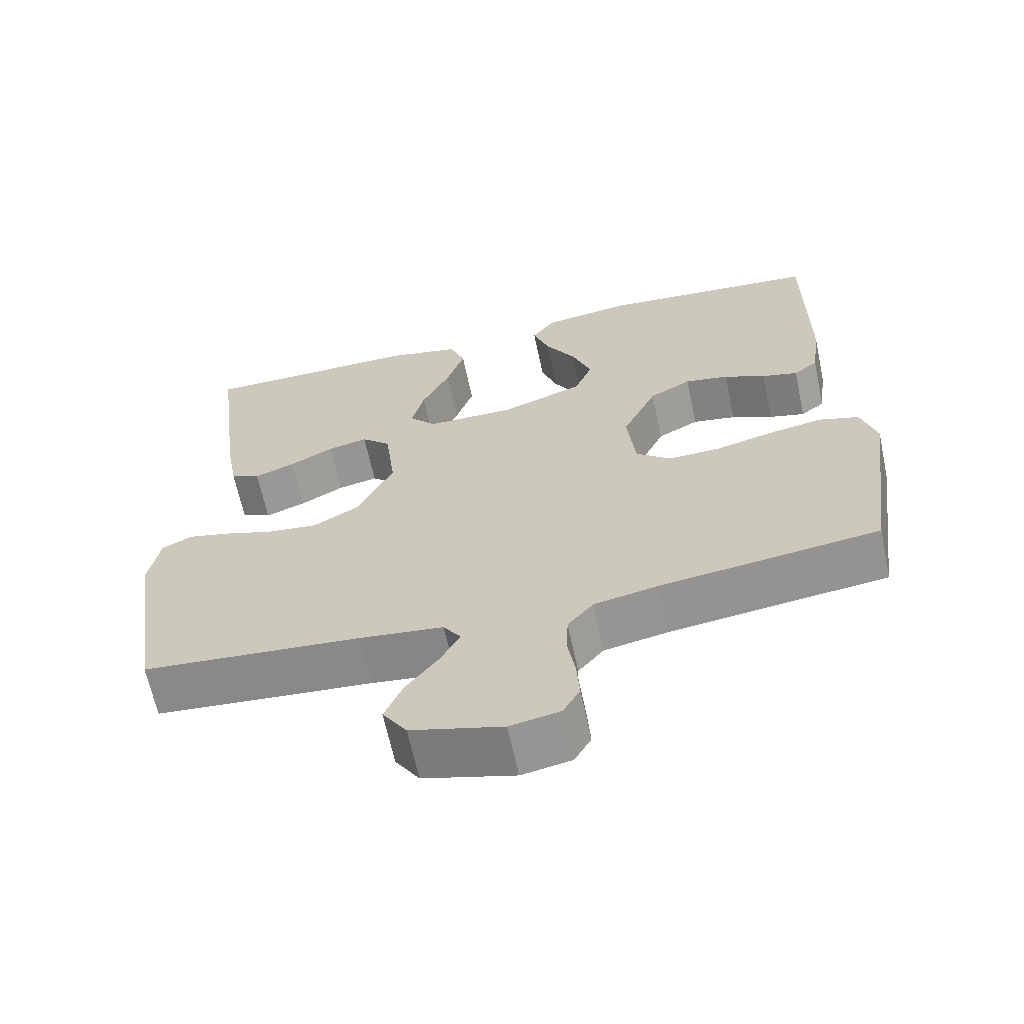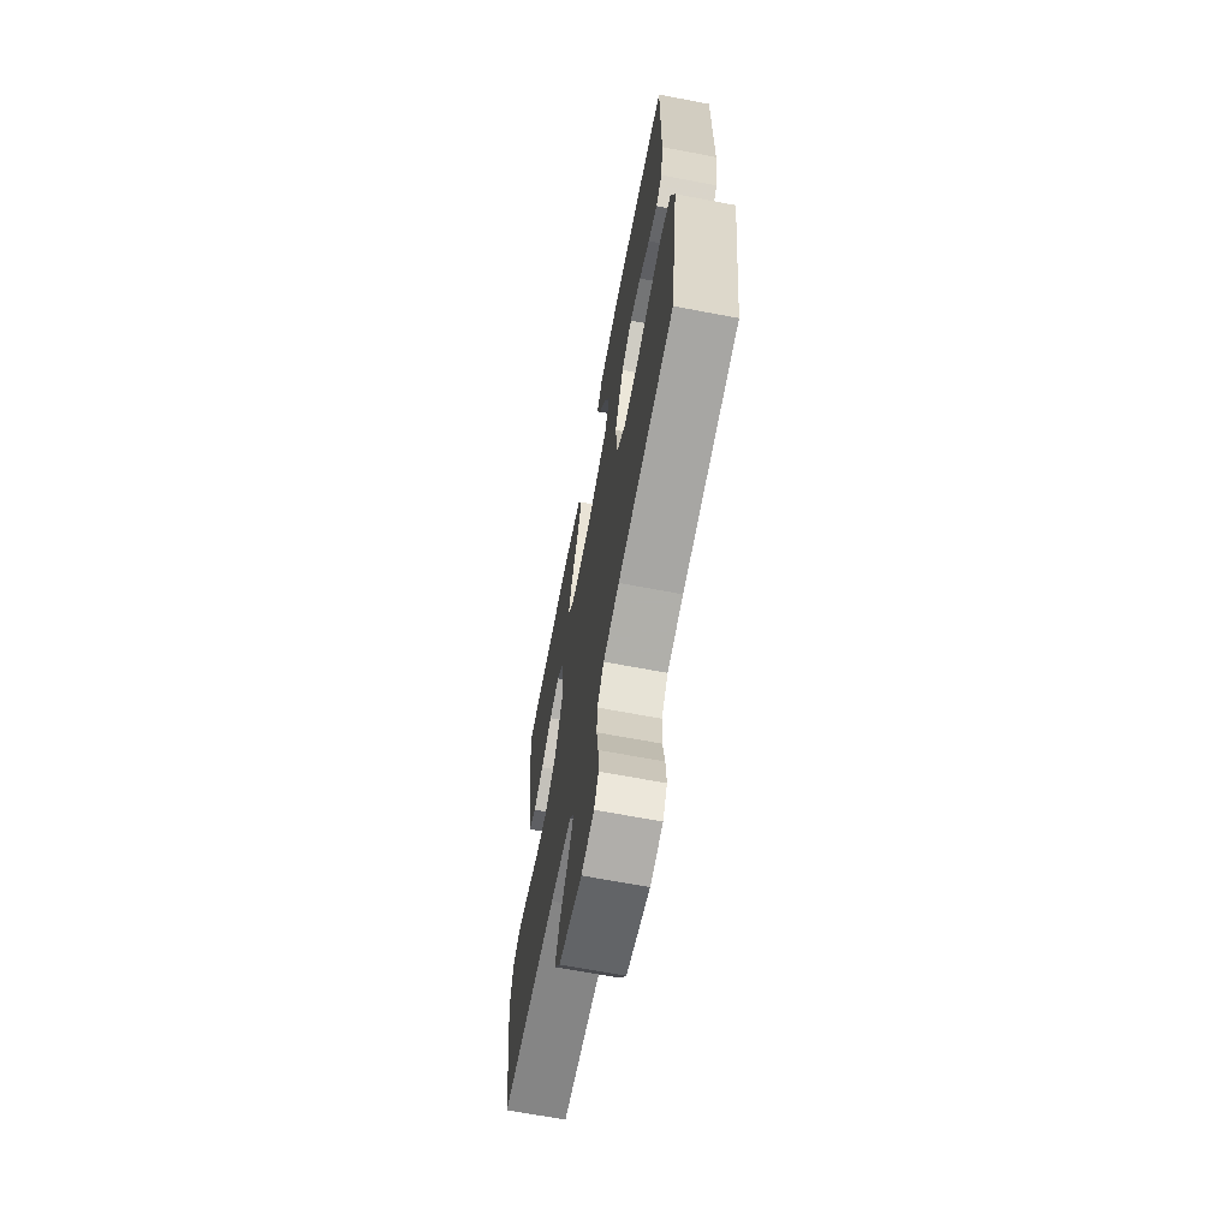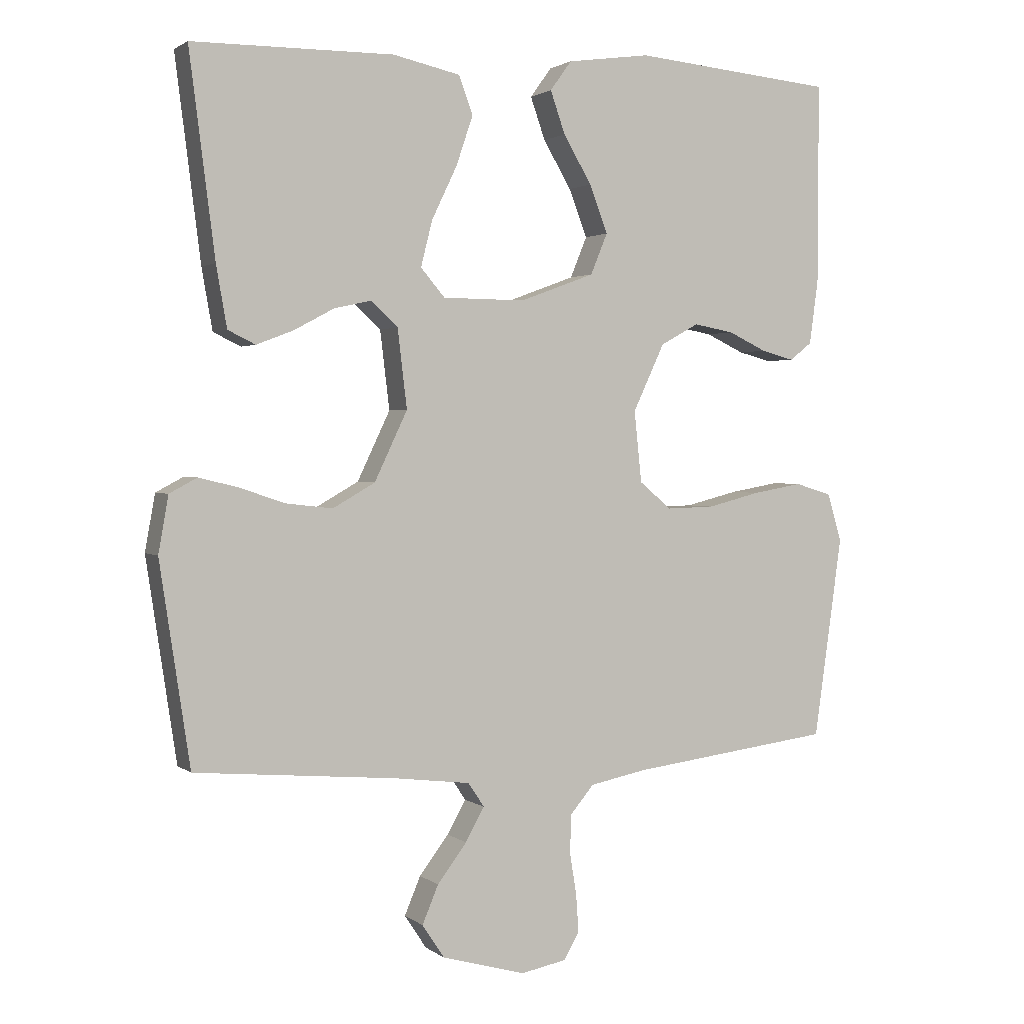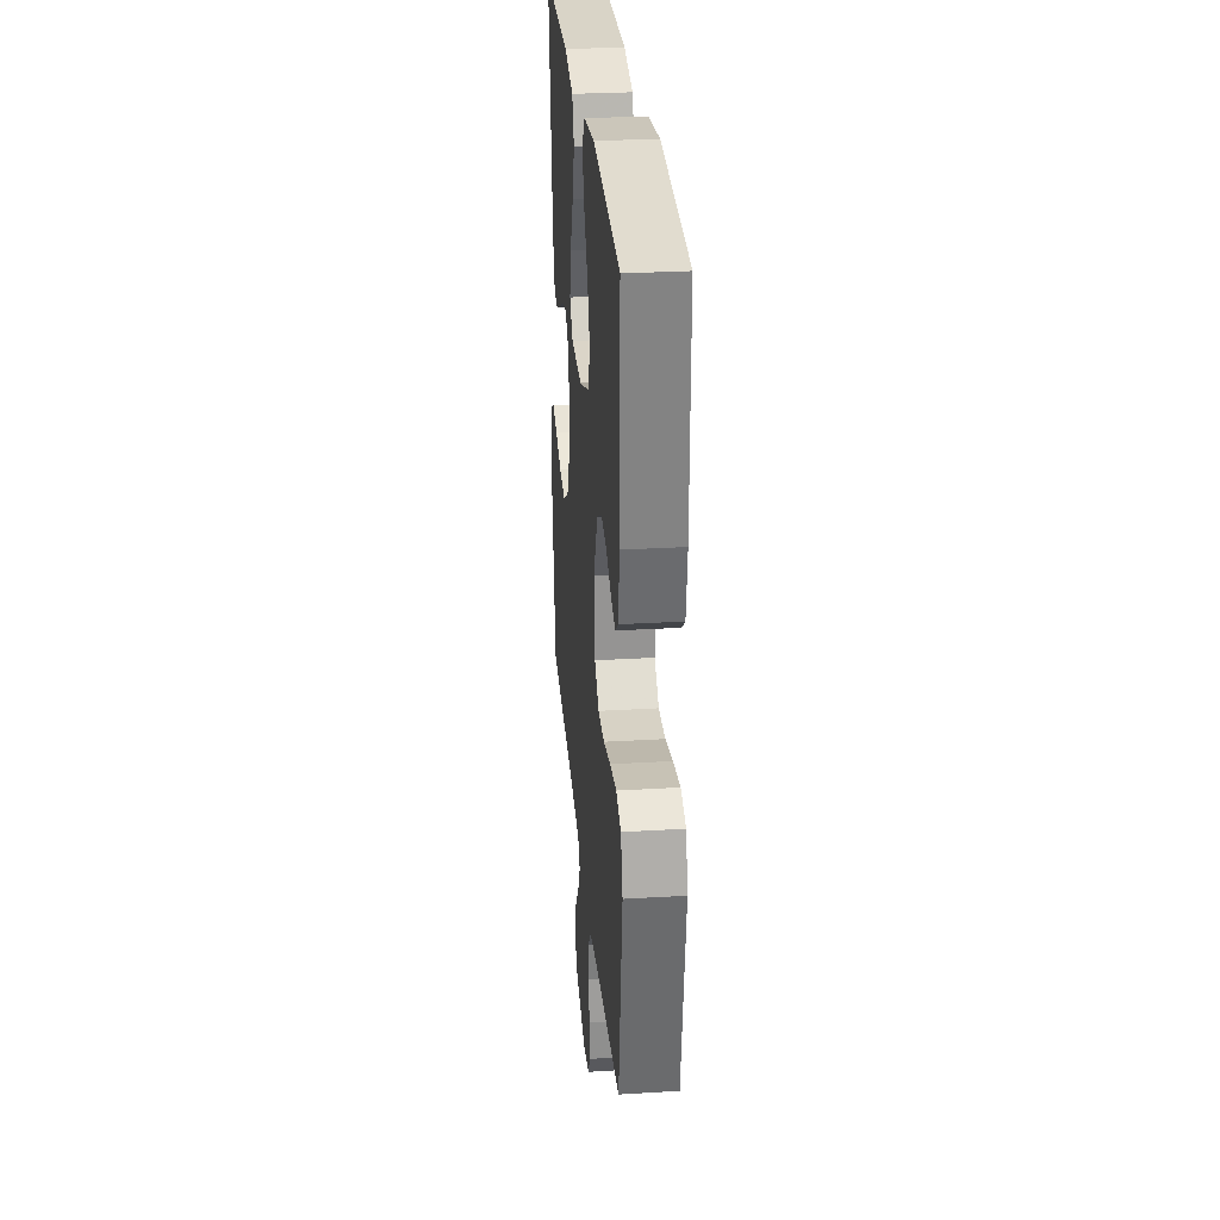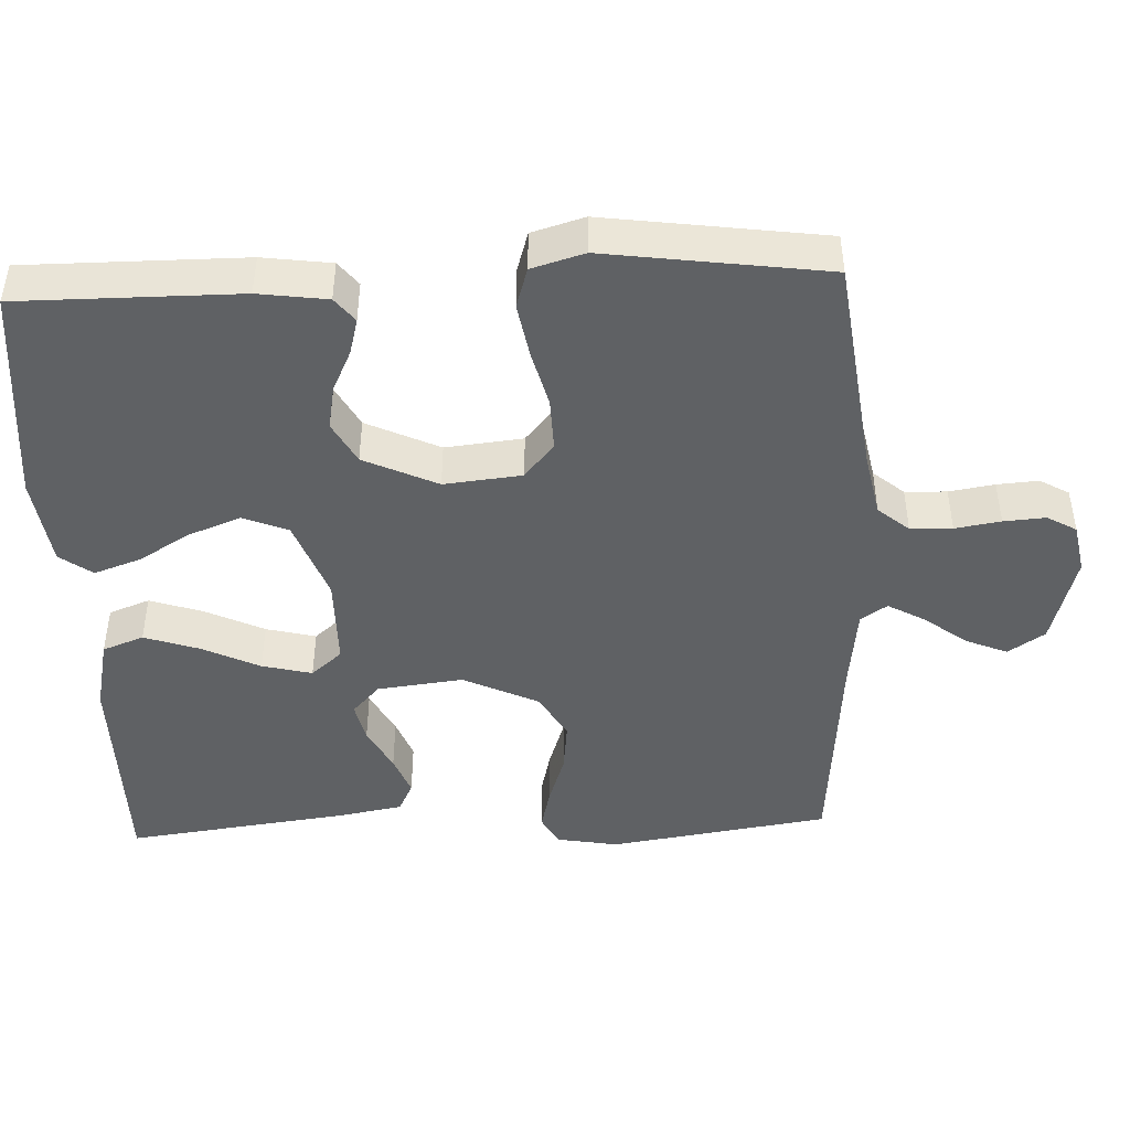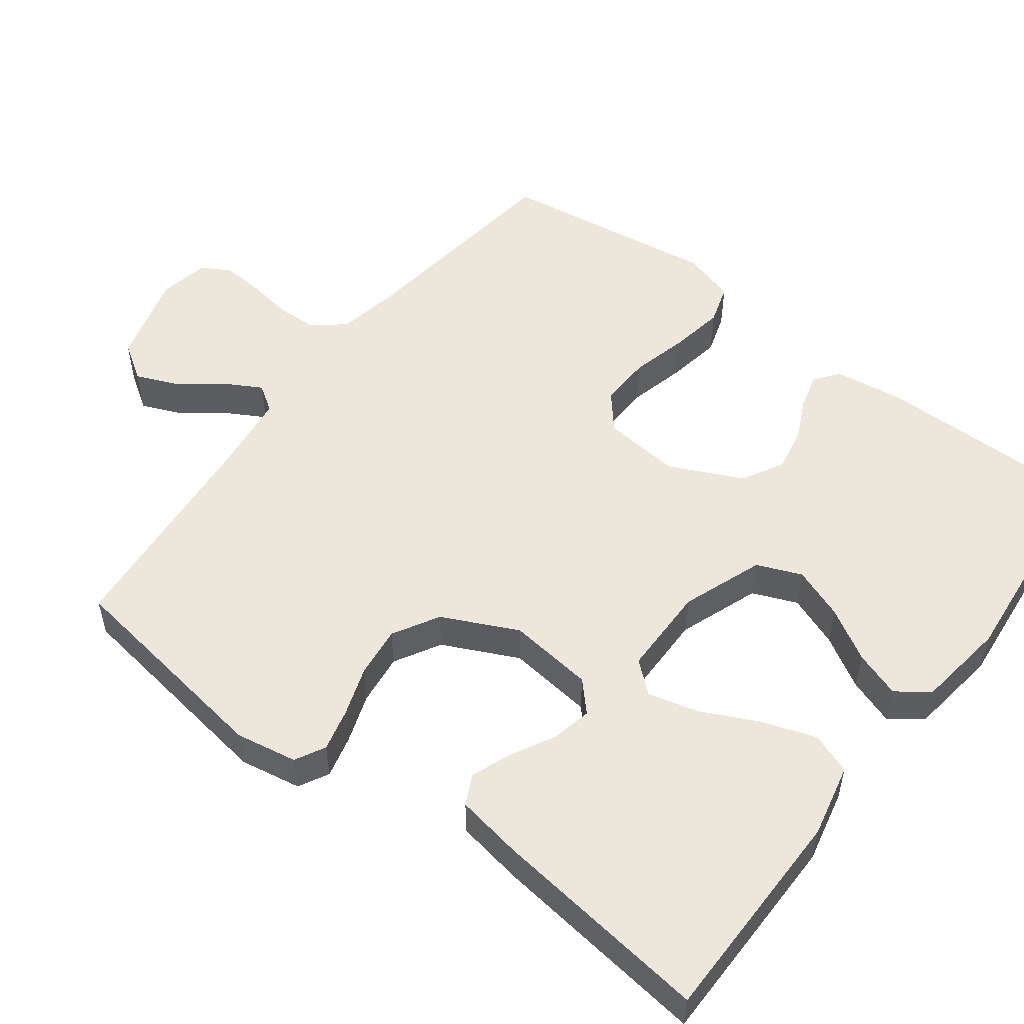
<metadata>
{"format":"obj","ext":"obj","renderer":"f3d","projection":"perspective","resolution":1024,"background":"white","views":[{"elev":-64.8,"azim":12.0,"up":"+Z"},{"elev":-66.8,"azim":79.2,"up":"+Z"},{"elev":1.9,"azim":-24.0,"up":"+Z"},{"elev":29.1,"azim":84.9,"up":"+Z"},{"elev":-45.5,"azim":92.5,"up":"+Y"},{"elev":52.9,"azim":-53.0,"up":"+Y"}]}
</metadata>
<code>
v 0.5 0.07 0.5
v 0.499 0.07 0.2
v 0.486 0.07 0.106
v 0.453 0.07 0.08
v 0.404 0.07 0.093
v 0.347 0.07 0.12
v 0.287 0.07 0.131
v 0.23 0.07 0.1
v 0.183 0.07 0
v 0.194 0.07 -0.106
v 0.242 0.07 -0.146
v 0.313 0.07 -0.144
v 0.392 0.07 -0.124
v 0.466 0.07 -0.111
v 0.521 0.07 -0.128
v 0.542 0.07 -0.2
v 0.5 0.07 -0.5
v 0.2 0.07 -0.538
v 0.114 0.07 -0.555
v 0.079 0.07 -0.597
v 0.077 0.07 -0.654
v 0.087 0.07 -0.716
v 0.091 0.07 -0.773
v 0.068 0.07 -0.813
v 0 0.07 -0.826
v -0.125 0.07 -0.791
v -0.158 0.07 -0.741
v -0.134 0.07 -0.684
v -0.09 0.07 -0.626
v -0.062 0.07 -0.576
v -0.086 0.07 -0.54
v -0.2 0.07 -0.526
v -0.5 0.07 -0.5
v -0.545 0.07 -0.2
v -0.53 0.07 -0.116
v -0.489 0.07 -0.094
v -0.431 0.07 -0.108
v -0.363 0.07 -0.131
v -0.293 0.07 -0.139
v -0.23 0.07 -0.103
v -0.181 0.07 0
v -0.195 0.07 0.117
v -0.235 0.07 0.154
v -0.29 0.07 0.142
v -0.35 0.07 0.11
v -0.405 0.07 0.089
v -0.446 0.07 0.109
v -0.462 0.07 0.2
v -0.5 0.07 0.5
v -0.2 0.07 0.502
v -0.1 0.07 0.48
v -0.079 0.07 0.424
v -0.104 0.07 0.35
v -0.142 0.07 0.271
v -0.159 0.07 0.203
v -0.123 0.07 0.161
v 0 0.07 0.16
v 0.111 0.07 0.201
v 0.136 0.07 0.262
v 0.109 0.07 0.333
v 0.067 0.07 0.404
v 0.045 0.07 0.467
v 0.077 0.07 0.511
v 0.2 0.07 0.528
v 0.5 0 0.5
v 0.499 0 0.2
v 0.486 0 0.106
v 0.453 0 0.08
v 0.404 0 0.093
v 0.347 0 0.12
v 0.287 0 0.131
v 0.23 0 0.1
v 0.183 0 0
v 0.194 0 -0.106
v 0.242 0 -0.146
v 0.313 0 -0.144
v 0.392 0 -0.124
v 0.466 0 -0.111
v 0.521 0 -0.128
v 0.542 0 -0.2
v 0.5 0 -0.5
v 0.2 0 -0.538
v 0.114 0 -0.555
v 0.079 0 -0.597
v 0.077 0 -0.654
v 0.087 0 -0.716
v 0.091 0 -0.773
v 0.068 0 -0.813
v 0 0 -0.826
v -0.125 0 -0.791
v -0.158 0 -0.741
v -0.134 0 -0.684
v -0.09 0 -0.626
v -0.062 0 -0.576
v -0.086 0 -0.54
v -0.2 0 -0.526
v -0.5 0 -0.5
v -0.545 0 -0.2
v -0.53 0 -0.116
v -0.489 0 -0.094
v -0.431 0 -0.108
v -0.363 0 -0.131
v -0.293 0 -0.139
v -0.23 0 -0.103
v -0.181 0 0
v -0.195 0 0.117
v -0.235 0 0.154
v -0.29 0 0.142
v -0.35 0 0.11
v -0.405 0 0.089
v -0.446 0 0.109
v -0.462 0 0.2
v -0.5 0 0.5
v -0.2 0 0.502
v -0.1 0 0.48
v -0.079 0 0.424
v -0.104 0 0.35
v -0.142 0 0.271
v -0.159 0 0.203
v -0.123 0 0.161
v 0 0 0.16
v 0.111 0 0.201
v 0.136 0 0.262
v 0.109 0 0.333
v 0.067 0 0.404
v 0.045 0 0.467
v 0.077 0 0.511
v 0.2 0 0.528
f 60 61 62 63
f 59 60 63 64
f 51 52 53 54
f 51 54 55
f 50 51 55
f 49 50 55
f 48 49 55 56
f 44 45 46 47
f 43 44 47 48
f 35 36 37 38
f 35 38 39
f 32 33 34 35
f 31 32 35 39
f 30 31 39 40
f 26 27 28 29
f 26 29 30
f 25 26 30
f 24 25 30
f 21 22 23 24
f 20 21 24 30
f 19 20 30 40
f 15 16 17 18
f 12 13 14 15
f 12 15 18 19
f 3 4 5 6
f 3 6 7
f 2 3 7
f 59 64 1 2
f 58 59 2 7
f 57 58 7 8
f 56 57 8 9
f 43 48 56
f 42 43 56 9
f 41 42 9 10
f 40 41 10 11
f 19 40 11
f 11 12 19
f 127 126 125 124
f 128 127 124 123
f 118 117 116 115
f 119 118 115
f 119 115 114
f 119 114 113
f 120 119 113 112
f 111 110 109 108
f 112 111 108 107
f 102 101 100 99
f 103 102 99
f 99 98 97 96
f 103 99 96 95
f 104 103 95 94
f 93 92 91 90
f 94 93 90
f 94 90 89
f 94 89 88
f 88 87 86 85
f 94 88 85 84
f 104 94 84 83
f 82 81 80 79
f 79 78 77 76
f 83 82 79 76
f 70 69 68 67
f 71 70 67
f 71 67 66
f 66 65 128 123
f 71 66 123 122
f 72 71 122 121
f 73 72 121 120
f 120 112 107
f 73 120 107 106
f 74 73 106 105
f 75 74 105 104
f 75 104 83
f 83 76 75
f 1 65 66 2
f 2 66 67 3
f 3 67 68 4
f 4 68 69 5
f 5 69 70 6
f 6 70 71 7
f 7 71 72 8
f 8 72 73 9
f 9 73 74 10
f 10 74 75 11
f 11 75 76 12
f 12 76 77 13
f 13 77 78 14
f 14 78 79 15
f 15 79 80 16
f 16 80 81 17
f 17 81 82 18
f 18 82 83 19
f 19 83 84 20
f 20 84 85 21
f 21 85 86 22
f 22 86 87 23
f 23 87 88 24
f 24 88 89 25
f 25 89 90 26
f 26 90 91 27
f 27 91 92 28
f 28 92 93 29
f 29 93 94 30
f 30 94 95 31
f 31 95 96 32
f 32 96 97 33
f 33 97 98 34
f 34 98 99 35
f 35 99 100 36
f 36 100 101 37
f 37 101 102 38
f 38 102 103 39
f 39 103 104 40
f 40 104 105 41
f 41 105 106 42
f 42 106 107 43
f 43 107 108 44
f 44 108 109 45
f 45 109 110 46
f 46 110 111 47
f 47 111 112 48
f 48 112 113 49
f 49 113 114 50
f 50 114 115 51
f 51 115 116 52
f 52 116 117 53
f 53 117 118 54
f 54 118 119 55
f 55 119 120 56
f 56 120 121 57
f 57 121 122 58
f 58 122 123 59
f 59 123 124 60
f 60 124 125 61
f 61 125 126 62
f 62 126 127 63
f 63 127 128 64
f 64 128 65 1

</code>
